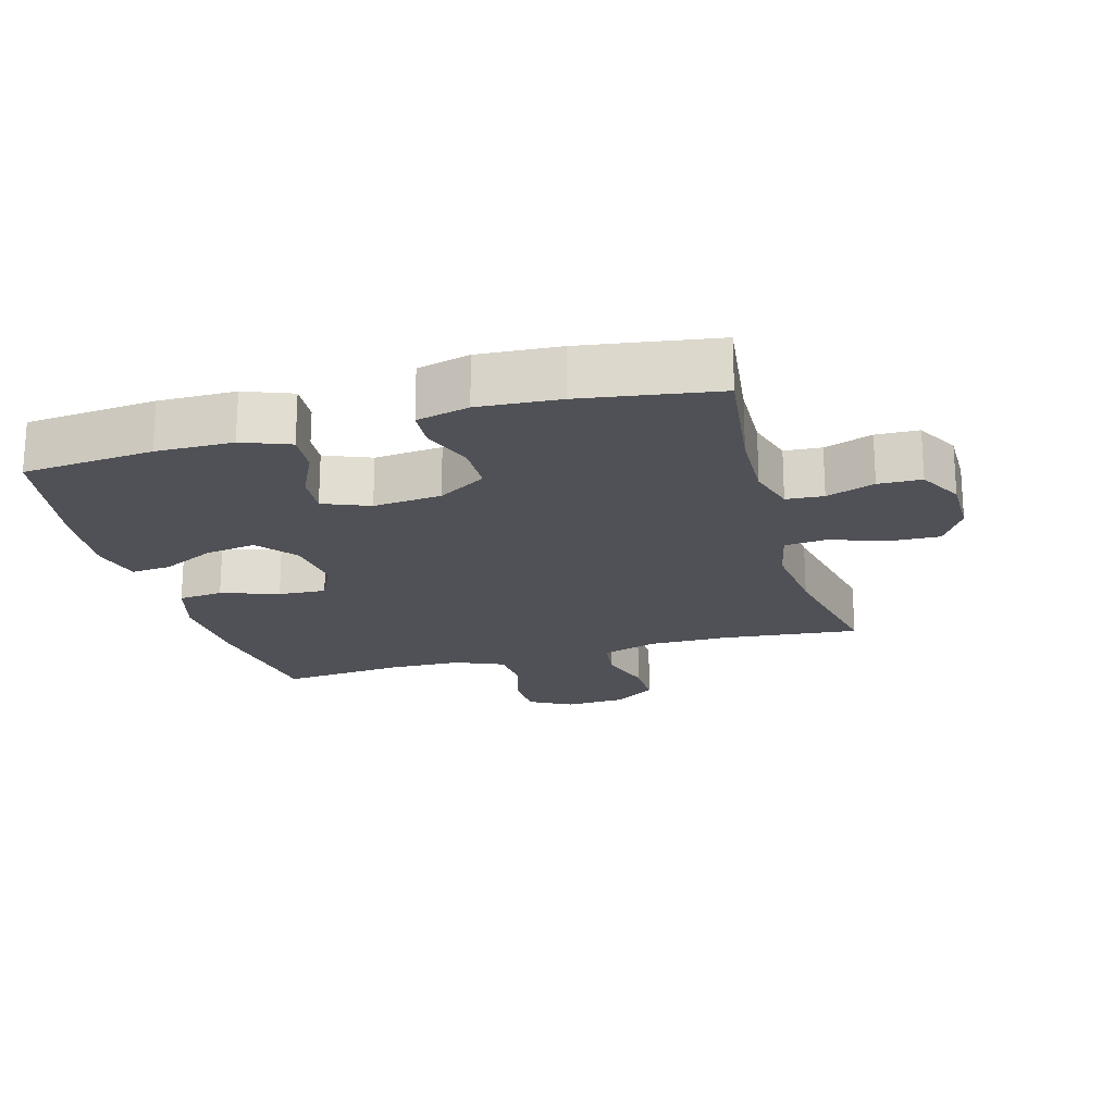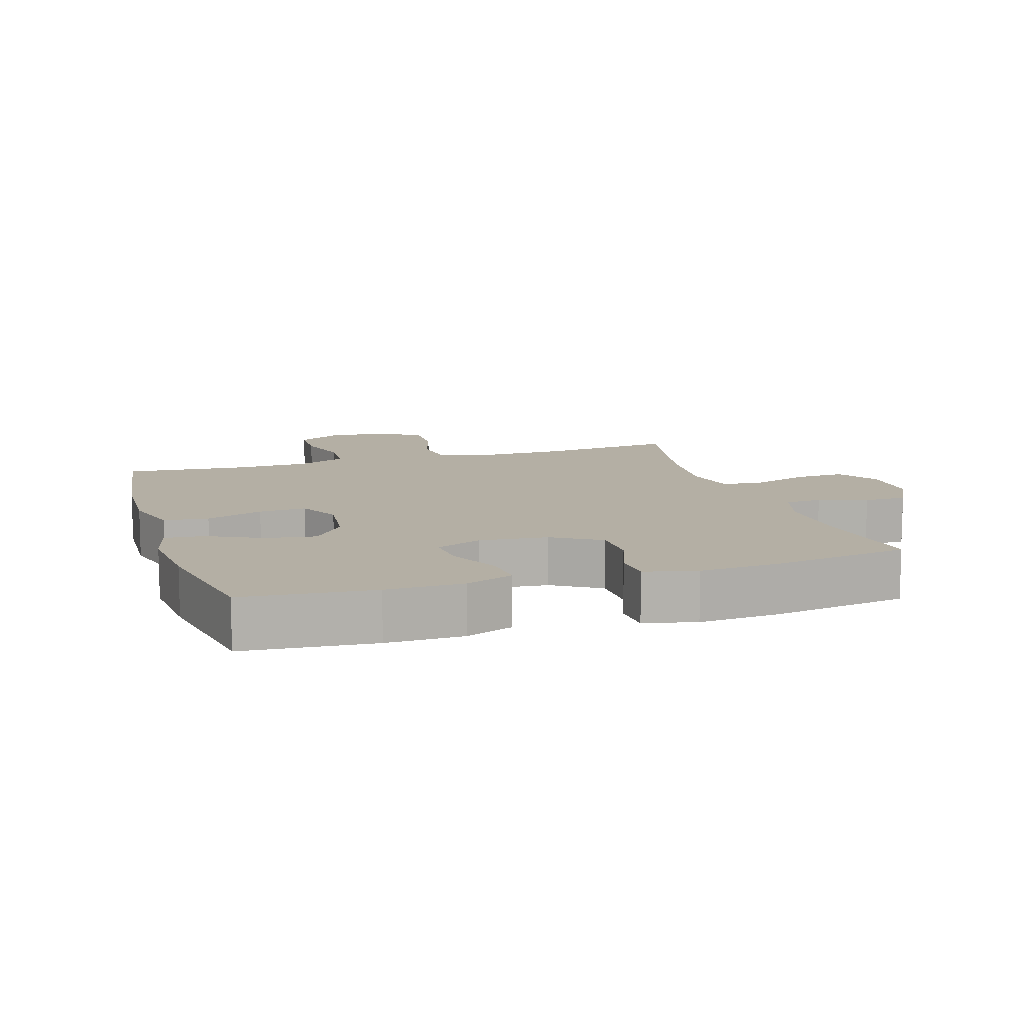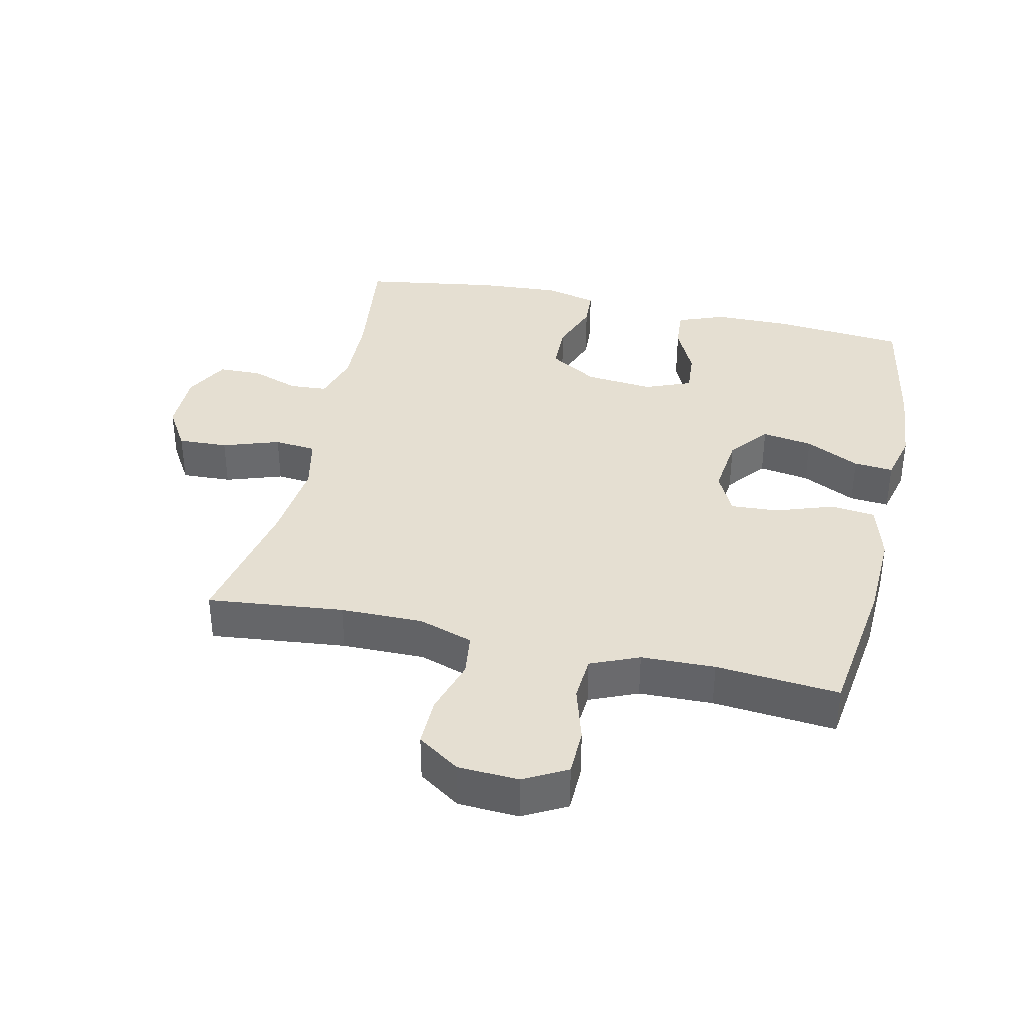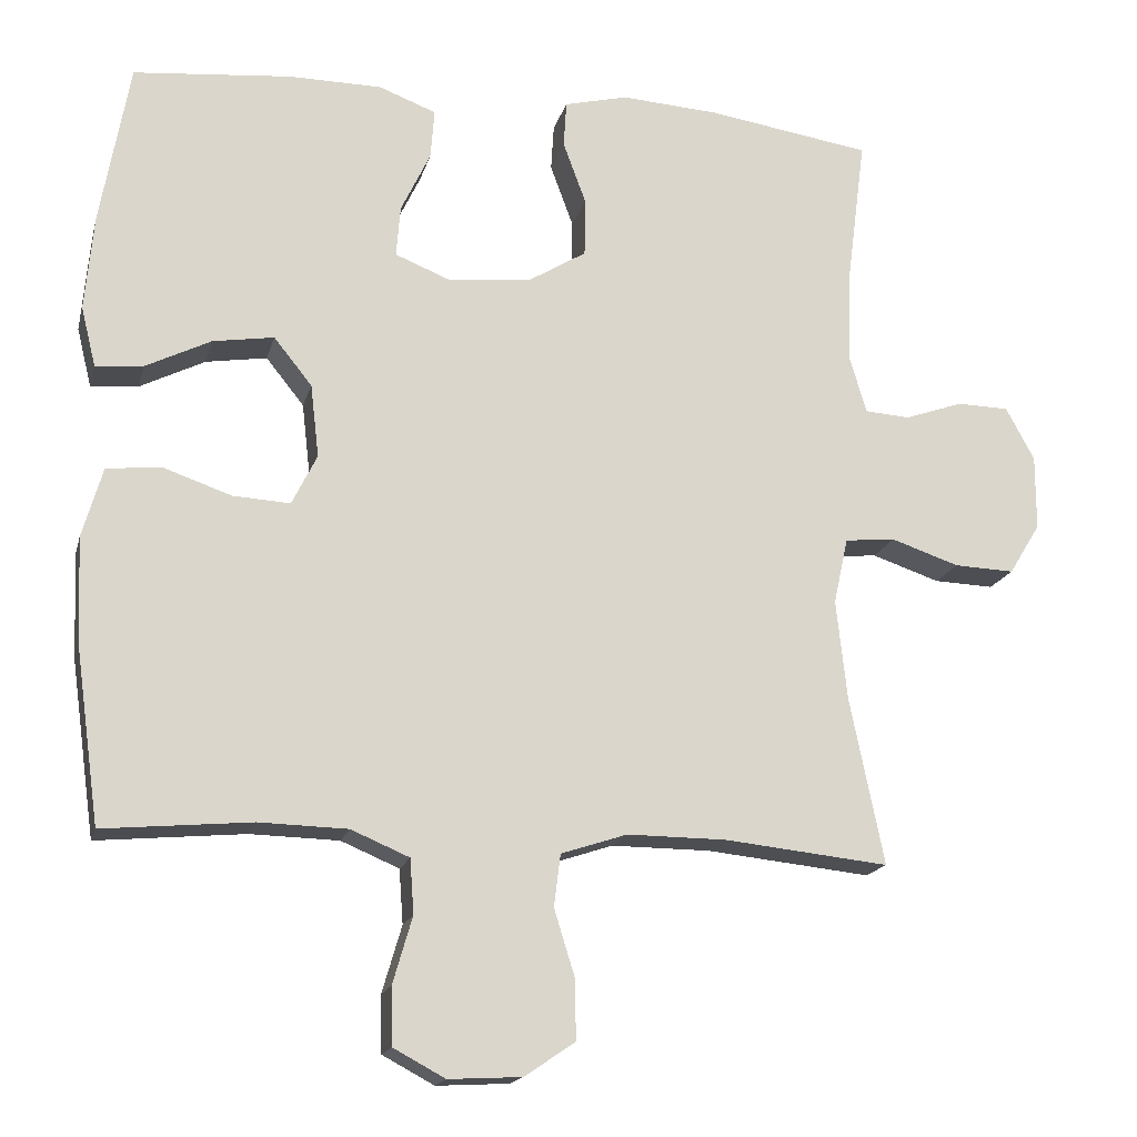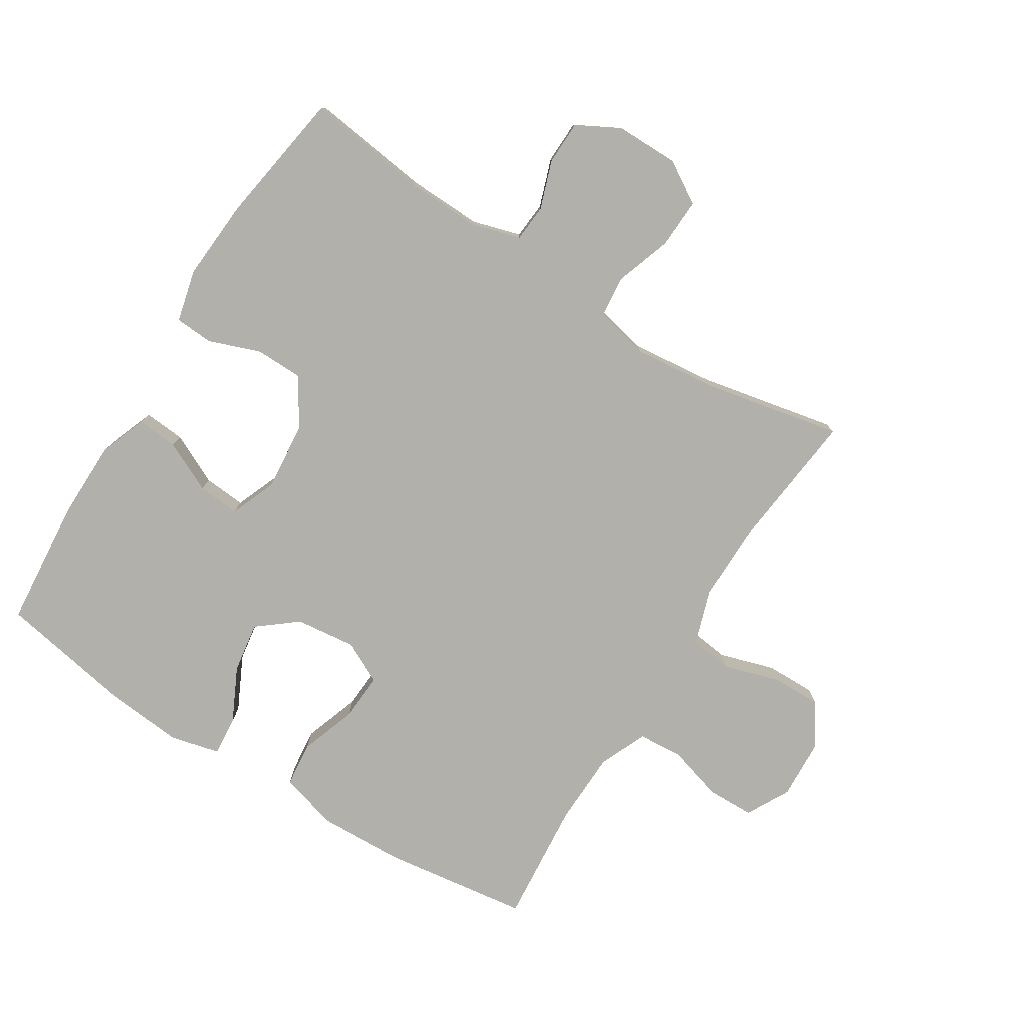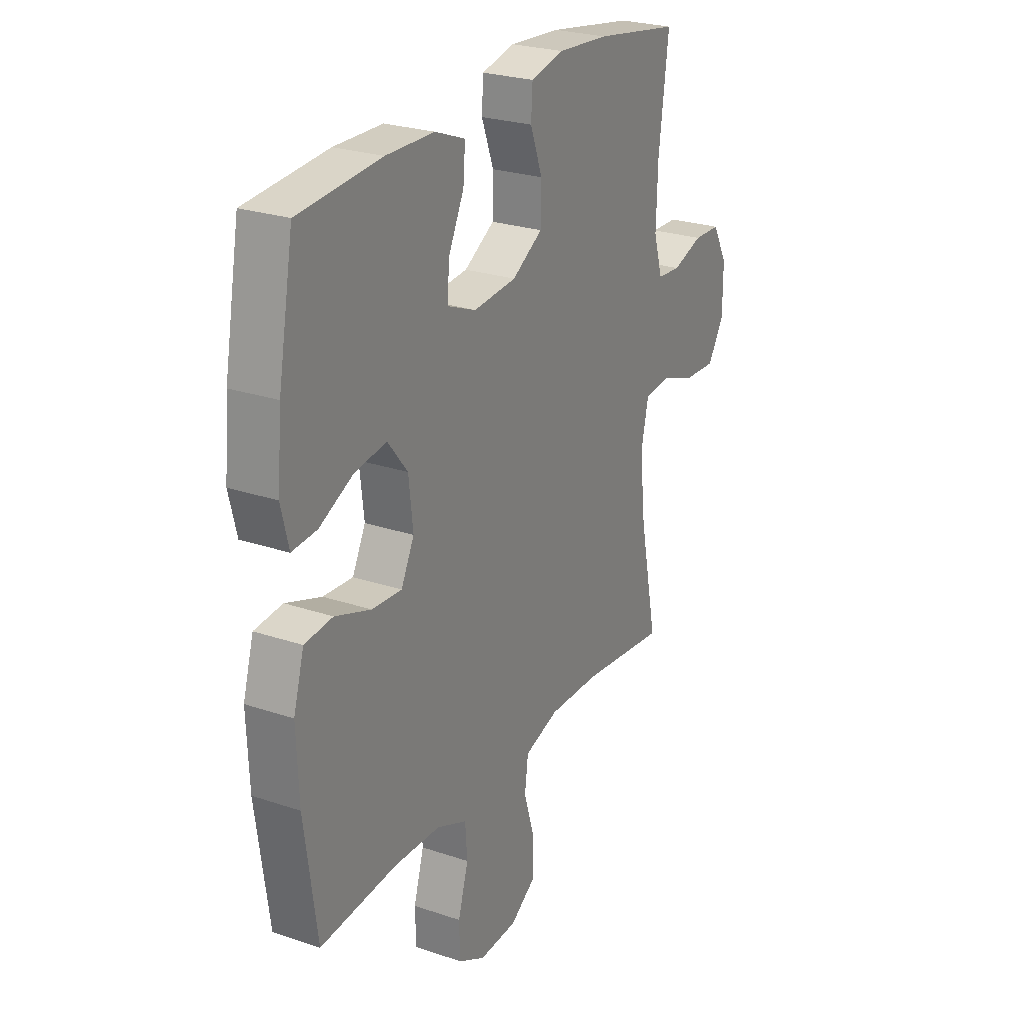
<metadata>
{"format":"obj","ext":"obj","renderer":"f3d","projection":"perspective","resolution":1024,"background":"white","views":[{"elev":-20.3,"azim":15.7,"up":"+Y"},{"elev":11.3,"azim":-17.5,"up":"+Y"},{"elev":37.3,"azim":-167.4,"up":"+Y"},{"elev":-16.8,"azim":-13.5,"up":"+Z"},{"elev":-78.5,"azim":57.9,"up":"+Y"},{"elev":25.2,"azim":-61.3,"up":"+Z"}]}
</metadata>
<code>
o path2544
v 0.2677 0.0375 0.5724
v 0.1409 0.0375 0.5809
v 0.05867 0.0375 0.5609
v 0.05501 0.0375 0.501
v 0.08491 0.0375 0.4201
v 0.08359 0.0375 0.3451
v 0.007906 0.0375 0.299
v -0.09864 0.0375 0.2888
v -0.1709 0.0375 0.3178
v -0.1657 0.0375 0.3838
v -0.1273 0.0375 0.4635
v -0.1222 0.0375 0.5281
v -0.1967 0.0375 0.5565
v -0.3173 0.0375 0.5578
v -0.5218 0.0375 0.5394
v -0.5599 0.0375 0.3288
v -0.5711 0.0375 0.2046
v -0.5522 0.0375 0.1277
v -0.4904 0.0375 0.1329
v -0.4057 0.0375 0.1746
v -0.3265 0.0375 0.1869
v -0.277 0.0375 0.1253
v -0.2662 0.0375 0.03058
v -0.2988 0.0375 -0.03501
v -0.3734 0.0375 -0.03051
v -0.4625 0.0375 0.000387
v -0.5326 0.0375 -0.007193
v -0.5589 0.0375 -0.0978
v -0.5533 0.0375 -0.2347
v -0.5218 0.0375 -0.4625
v -0.3293 0.0375 -0.4453
v -0.2139 0.0375 -0.4484
v -0.1383 0.0375 -0.4805
v -0.1331 0.0375 -0.5511
v -0.1586 0.0375 -0.6383
v -0.1569 0.0375 -0.7122
v -0.08956 0.0375 -0.7484
v 0.005438 0.0375 -0.7434
v 0.07103 0.0375 -0.699
v 0.0698 0.0375 -0.6215
v 0.043 0.0375 -0.5347
v 0.05154 0.0375 -0.467
v 0.1373 0.0375 -0.4388
v 0.266 0.0375 -0.4397
v 0.4799 0.0375 -0.4625
v 0.4355 0.0375 -0.2457
v 0.4213 0.0375 -0.1156
v 0.44 0.0375 -0.02996
v 0.5054 0.0375 -0.02369
v 0.5938 0.0375 -0.05354
v 0.6718 0.0375 -0.05668
v 0.7122 0.0375 0.009418
v 0.7123 0.0375 0.1063
v 0.6752 0.0375 0.1752
v 0.6078 0.0375 0.1769
v 0.5322 0.0375 0.1505
v 0.474 0.0375 0.1547
v 0.4516 0.0375 0.2302
v 0.4553 0.0375 0.3459
v 0.4799 0.0375 0.5394
v 0.2677 -0.0375 0.5724
v 0.1409 -0.0375 0.5809
v 0.05867 -0.0375 0.5609
v 0.05501 -0.0375 0.501
v 0.08491 -0.0375 0.4201
v 0.08359 -0.0375 0.3451
v 0.007906 -0.0375 0.299
v -0.09864 -0.0375 0.2888
v -0.1709 -0.0375 0.3178
v -0.1657 -0.0375 0.3838
v -0.1273 -0.0375 0.4635
v -0.1222 -0.0375 0.5281
v -0.1967 -0.0375 0.5565
v -0.3173 -0.0375 0.5578
v -0.5218 -0.0375 0.5394
v -0.5599 -0.0375 0.3288
v -0.5711 -0.0375 0.2046
v -0.5522 -0.0375 0.1277
v -0.4904 -0.0375 0.1329
v -0.4057 -0.0375 0.1746
v -0.3265 -0.0375 0.1869
v -0.277 -0.0375 0.1253
v -0.2662 -0.0375 0.03058
v -0.2988 -0.0375 -0.03501
v -0.3734 -0.0375 -0.03051
v -0.4625 -0.0375 0.000387
v -0.5326 -0.0375 -0.007193
v -0.5589 -0.0375 -0.0978
v -0.5533 -0.0375 -0.2347
v -0.5218 -0.0375 -0.4625
v -0.3293 -0.0375 -0.4453
v -0.2139 -0.0375 -0.4484
v -0.1383 -0.0375 -0.4805
v -0.1331 -0.0375 -0.5511
v -0.1586 -0.0375 -0.6383
v -0.1569 -0.0375 -0.7122
v -0.08956 -0.0375 -0.7484
v 0.005438 -0.0375 -0.7434
v 0.07103 -0.0375 -0.699
v 0.0698 -0.0375 -0.6215
v 0.043 -0.0375 -0.5347
v 0.05154 -0.0375 -0.467
v 0.1373 -0.0375 -0.4388
v 0.266 -0.0375 -0.4397
v 0.4799 -0.0375 -0.4625
v 0.4355 -0.0375 -0.2457
v 0.4213 -0.0375 -0.1156
v 0.44 -0.0375 -0.02996
v 0.5054 -0.0375 -0.02369
v 0.5938 -0.0375 -0.05354
v 0.6718 -0.0375 -0.05668
v 0.7122 -0.0375 0.009418
v 0.7123 -0.0375 0.1063
v 0.6752 -0.0375 0.1752
v 0.6078 -0.0375 0.1769
v 0.5322 -0.0375 0.1505
v 0.474 -0.0375 0.1547
v 0.4516 -0.0375 0.2302
v 0.4553 -0.0375 0.3459
v 0.4799 -0.0375 0.5394
v -0.5599 0.0375 0.3288
v -0.5711 0.0375 0.2046
v -0.5522 0.0375 0.1277
v -0.5522 0.0375 0.1277
v -0.5326 0.0375 -0.007193
v -0.5326 0.0375 -0.007193
v -0.5589 0.0375 -0.0978
v -0.5533 0.0375 -0.2347
v -0.4904 0.0375 0.1329
v -0.5218 0.0375 0.5394
v -0.5218 0.0375 0.5394
v -0.4625 0.0375 0.000387
v -0.5218 0.0375 -0.4625
v -0.5218 0.0375 -0.4625
v -0.4057 0.0375 0.1746
v -0.3734 0.0375 -0.03051
v -0.3293 0.0375 -0.4453
v -0.3173 0.0375 0.5578
v -0.3265 0.0375 0.1869
v -0.2988 0.0375 -0.03501
v -0.2988 0.0375 -0.03501
v -0.2139 0.0375 -0.4484
v -0.277 0.0375 0.1253
v -0.1967 0.0375 0.5565
v -0.2662 0.0375 0.03058
v -0.1383 0.0375 -0.4805
v -0.1383 0.0375 -0.4805
v -0.1222 0.0375 0.5281
v -0.1222 0.0375 0.5281
v -0.1709 0.0375 0.3178
v -0.1709 0.0375 0.3178
v -0.1657 0.0375 0.3838
v -0.09864 0.0375 0.2888
v -0.1273 0.0375 0.4635
v -0.1331 0.0375 -0.5511
v -0.1586 0.0375 -0.6383
v -0.1569 0.0375 -0.7122
v -0.1569 0.0375 -0.7122
v -0.08956 0.0375 -0.7484
v 0.007906 0.0375 0.299
v 0.005438 0.0375 -0.7434
v 0.07103 0.0375 -0.699
v 0.08359 0.0375 0.3451
v 0.043 0.0375 -0.5347
v 0.05154 0.0375 -0.467
v 0.05154 0.0375 -0.467
v 0.0698 0.0375 -0.6215
v 0.1373 0.0375 -0.4388
v 0.05867 0.0375 0.5609
v 0.05867 0.0375 0.5609
v 0.05501 0.0375 0.501
v 0.08491 0.0375 0.4201
v 0.1409 0.0375 0.5809
v 0.266 0.0375 -0.4397
v 0.2677 0.0375 0.5724
v 0.4213 0.0375 -0.1156
v 0.44 0.0375 -0.02996
v 0.44 0.0375 -0.02996
v 0.4355 0.0375 -0.2457
v 0.5054 0.0375 -0.02369
v 0.4516 0.0375 0.2302
v 0.4553 0.0375 0.3459
v 0.474 0.0375 0.1547
v 0.474 0.0375 0.1547
v 0.4799 0.0375 -0.4625
v 0.4799 0.0375 -0.4625
v 0.4799 0.0375 0.5394
v 0.4799 0.0375 0.5394
v 0.5322 0.0375 0.1505
v 0.5938 0.0375 -0.05354
v 0.6078 0.0375 0.1769
v 0.6718 0.0375 -0.05668
v 0.6718 0.0375 -0.05668
v 0.6752 0.0375 0.1752
v 0.6752 0.0375 0.1752
v 0.7122 0.0375 0.009418
v 0.7123 0.0375 0.1063
v -0.5599 -0.0375 0.3288
v -0.5711 -0.0375 0.2046
v -0.5522 -0.0375 0.1277
v -0.5522 -0.0375 0.1277
v -0.5326 -0.0375 -0.007193
v -0.5326 -0.0375 -0.007193
v -0.5589 -0.0375 -0.0978
v -0.5533 -0.0375 -0.2347
v -0.4904 -0.0375 0.1329
v -0.5218 -0.0375 0.5394
v -0.5218 -0.0375 0.5394
v -0.4625 -0.0375 0.000387
v -0.5218 -0.0375 -0.4625
v -0.5218 -0.0375 -0.4625
v -0.4057 -0.0375 0.1746
v -0.3734 -0.0375 -0.03051
v -0.3293 -0.0375 -0.4453
v -0.3173 -0.0375 0.5578
v -0.3265 -0.0375 0.1869
v -0.2988 -0.0375 -0.03501
v -0.2988 -0.0375 -0.03501
v -0.2139 -0.0375 -0.4484
v -0.277 -0.0375 0.1253
v -0.1967 -0.0375 0.5565
v -0.2662 -0.0375 0.03058
v -0.1383 -0.0375 -0.4805
v -0.1383 -0.0375 -0.4805
v -0.1222 -0.0375 0.5281
v -0.1222 -0.0375 0.5281
v -0.1709 -0.0375 0.3178
v -0.1709 -0.0375 0.3178
v -0.1657 -0.0375 0.3838
v -0.09864 -0.0375 0.2888
v -0.1273 -0.0375 0.4635
v -0.1331 -0.0375 -0.5511
v -0.1586 -0.0375 -0.6383
v -0.1569 -0.0375 -0.7122
v -0.1569 -0.0375 -0.7122
v -0.08956 -0.0375 -0.7484
v 0.007906 -0.0375 0.299
v 0.005438 -0.0375 -0.7434
v 0.07103 -0.0375 -0.699
v 0.08359 -0.0375 0.3451
v 0.043 -0.0375 -0.5347
v 0.05154 -0.0375 -0.467
v 0.05154 -0.0375 -0.467
v 0.0698 -0.0375 -0.6215
v 0.1373 -0.0375 -0.4388
v 0.05867 -0.0375 0.5609
v 0.05867 -0.0375 0.5609
v 0.05501 -0.0375 0.501
v 0.08491 -0.0375 0.4201
v 0.1409 -0.0375 0.5809
v 0.266 -0.0375 -0.4397
v 0.2677 -0.0375 0.5724
v 0.4213 -0.0375 -0.1156
v 0.44 -0.0375 -0.02996
v 0.44 -0.0375 -0.02996
v 0.4355 -0.0375 -0.2457
v 0.5054 -0.0375 -0.02369
v 0.4516 -0.0375 0.2302
v 0.4553 -0.0375 0.3459
v 0.474 -0.0375 0.1547
v 0.474 -0.0375 0.1547
v 0.4799 -0.0375 -0.4625
v 0.4799 -0.0375 -0.4625
v 0.4799 -0.0375 0.5394
v 0.4799 -0.0375 0.5394
v 0.5322 -0.0375 0.1505
v 0.5938 -0.0375 -0.05354
v 0.6078 -0.0375 0.1769
v 0.6718 -0.0375 -0.05668
v 0.6718 -0.0375 -0.05668
v 0.6752 -0.0375 0.1752
v 0.6752 -0.0375 0.1752
v 0.7122 -0.0375 0.009418
v 0.7123 -0.0375 0.1063
f 266 260 257
f 198 215 207
f 242 223 241
f 199 212 198
f 222 230 220
f 216 215 198
f 256 251 262
f 268 267 274
f 216 227 229
f 241 232 244
f 252 259 264
f 252 249 259
f 216 229 215
f 221 229 231
f 237 254 240
f 198 212 216
f 249 250 248
f 230 227 220
f 215 229 221
f 269 273 267
f 232 233 244
f 223 217 219
f 242 217 223
f 253 237 222
f 244 233 238
f 205 213 204
f 220 227 216
f 221 231 225
f 244 238 239
f 236 233 234
f 245 217 242
f 212 199 206
f 267 266 257
f 257 260 254
f 259 249 240
f 214 205 210
f 253 245 256
f 267 268 266
f 219 217 214
f 271 268 274
f 245 222 217
f 222 237 230
f 238 233 236
f 260 240 254
f 206 199 200
f 256 245 251
f 253 222 245
f 273 274 267
f 258 240 260
f 254 237 253
f 246 248 250
f 217 213 205
f 259 240 258
f 250 249 252
f 214 217 205
f 204 213 209
f 241 223 232
f 204 209 202
f 16 17 77 76
f 17 124 201 77
f 126 28 88 203
f 28 29 89 88
f 18 19 79 78
f 131 16 76 208
f 26 27 87 86
f 29 134 211 89
f 19 20 80 79
f 25 26 86 85
f 30 31 91 90
f 14 15 75 74
f 20 21 81 80
f 141 25 85 218
f 31 32 92 91
f 21 22 82 81
f 13 14 74 73
f 23 24 84 83
f 22 23 83 82
f 32 147 224 92
f 149 13 73 226
f 151 10 70 228
f 8 9 69 68
f 11 12 72 71
f 10 11 71 70
f 34 35 95 94
f 35 158 235 95
f 36 37 97 96
f 33 34 94 93
f 7 8 68 67
f 37 38 98 97
f 38 39 99 98
f 6 7 67 66
f 41 166 243 101
f 40 41 101 100
f 39 40 100 99
f 42 43 103 102
f 170 4 64 247
f 4 5 65 64
f 2 3 63 62
f 5 6 66 65
f 43 44 104 103
f 1 2 62 61
f 47 178 255 107
f 46 47 107 106
f 48 49 109 108
f 58 59 119 118
f 184 58 118 261
f 186 46 106 263
f 44 45 105 104
f 188 1 61 265
f 59 60 120 119
f 56 57 117 116
f 49 50 110 109
f 55 56 116 115
f 50 193 270 110
f 195 55 115 272
f 51 52 112 111
f 53 54 114 113
f 52 53 113 112
f 189 180 183
f 121 130 138
f 165 164 146
f 122 121 135
f 145 143 153
f 139 121 138
f 179 185 174
f 191 197 190
f 139 152 150
f 164 167 155
f 175 187 182
f 175 182 172
f 139 138 152
f 144 154 152
f 160 163 177
f 121 139 135
f 172 171 173
f 153 143 150
f 138 144 152
f 192 190 196
f 155 167 156
f 146 142 140
f 165 146 140
f 176 145 160
f 167 161 156
f 128 127 136
f 143 139 150
f 144 148 154
f 167 162 161
f 159 157 156
f 168 165 140
f 135 129 122
f 190 180 189
f 180 177 183
f 182 163 172
f 137 133 128
f 176 179 168
f 190 189 191
f 142 137 140
f 194 197 191
f 168 140 145
f 145 153 160
f 161 159 156
f 183 177 163
f 129 123 122
f 179 174 168
f 176 168 145
f 196 190 197
f 181 183 163
f 177 176 160
f 169 173 171
f 140 128 136
f 182 181 163
f 173 175 172
f 137 128 140
f 127 132 136
f 164 155 146
f 127 125 132

</code>
